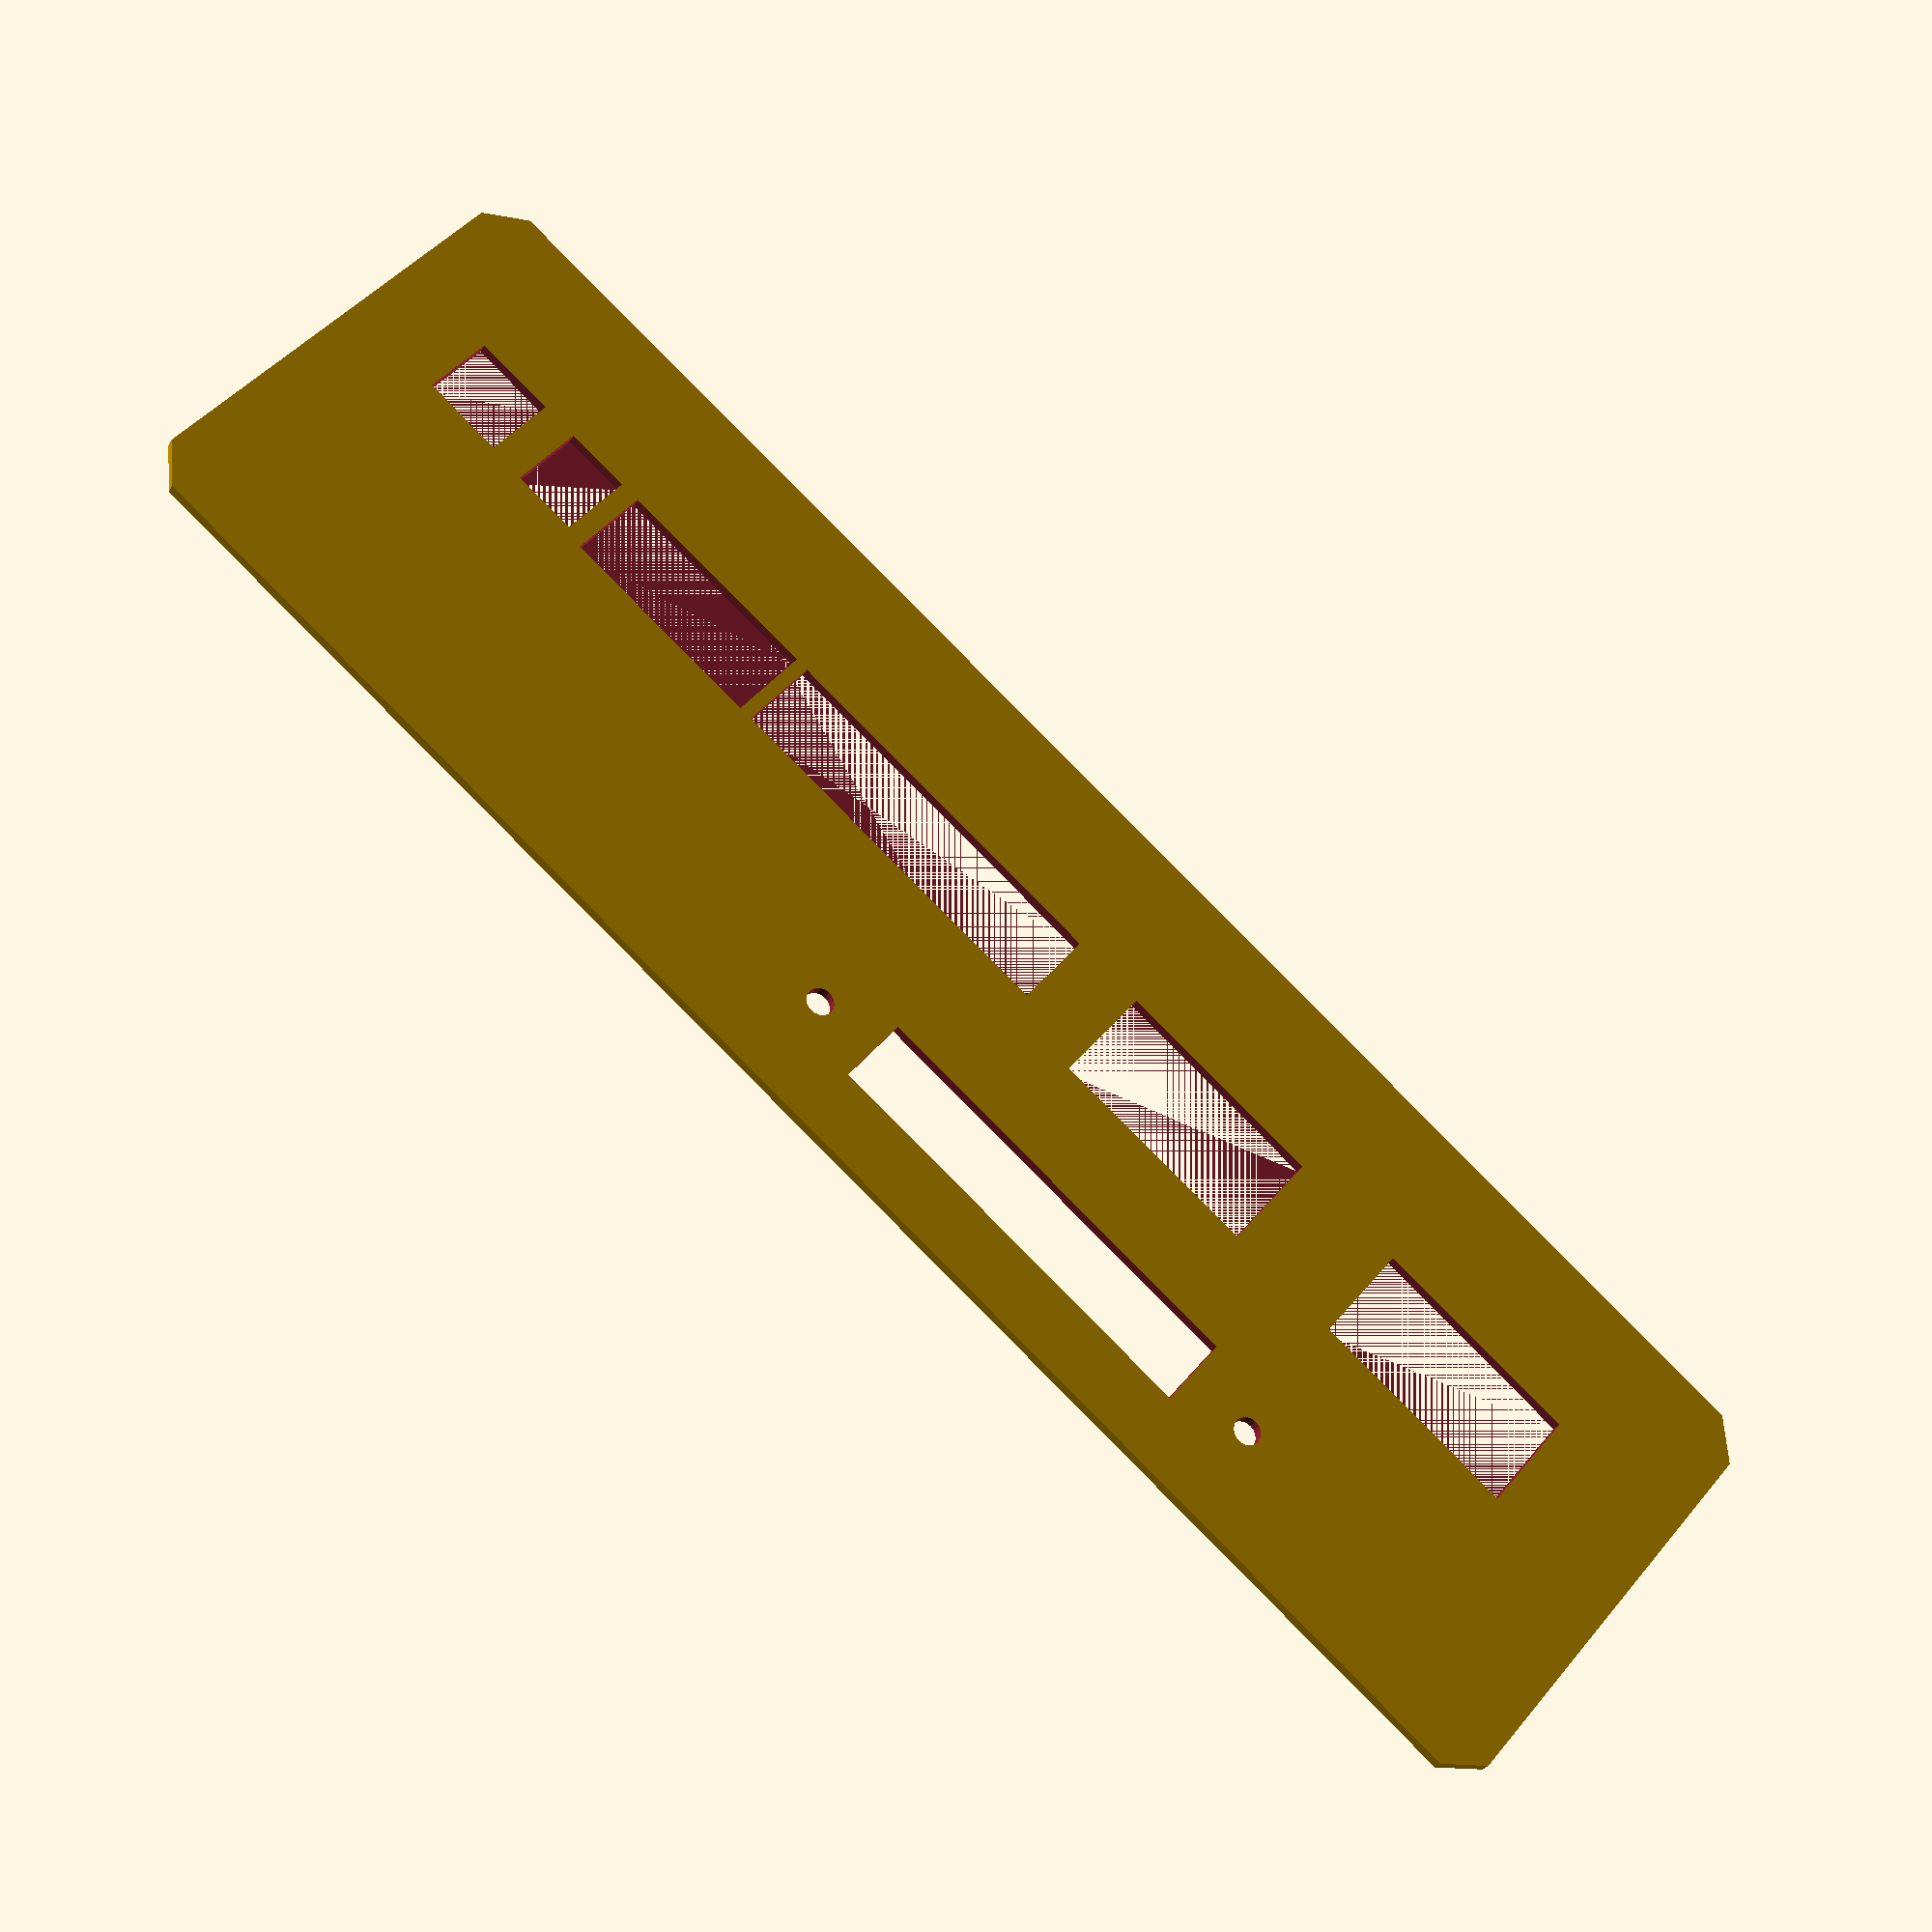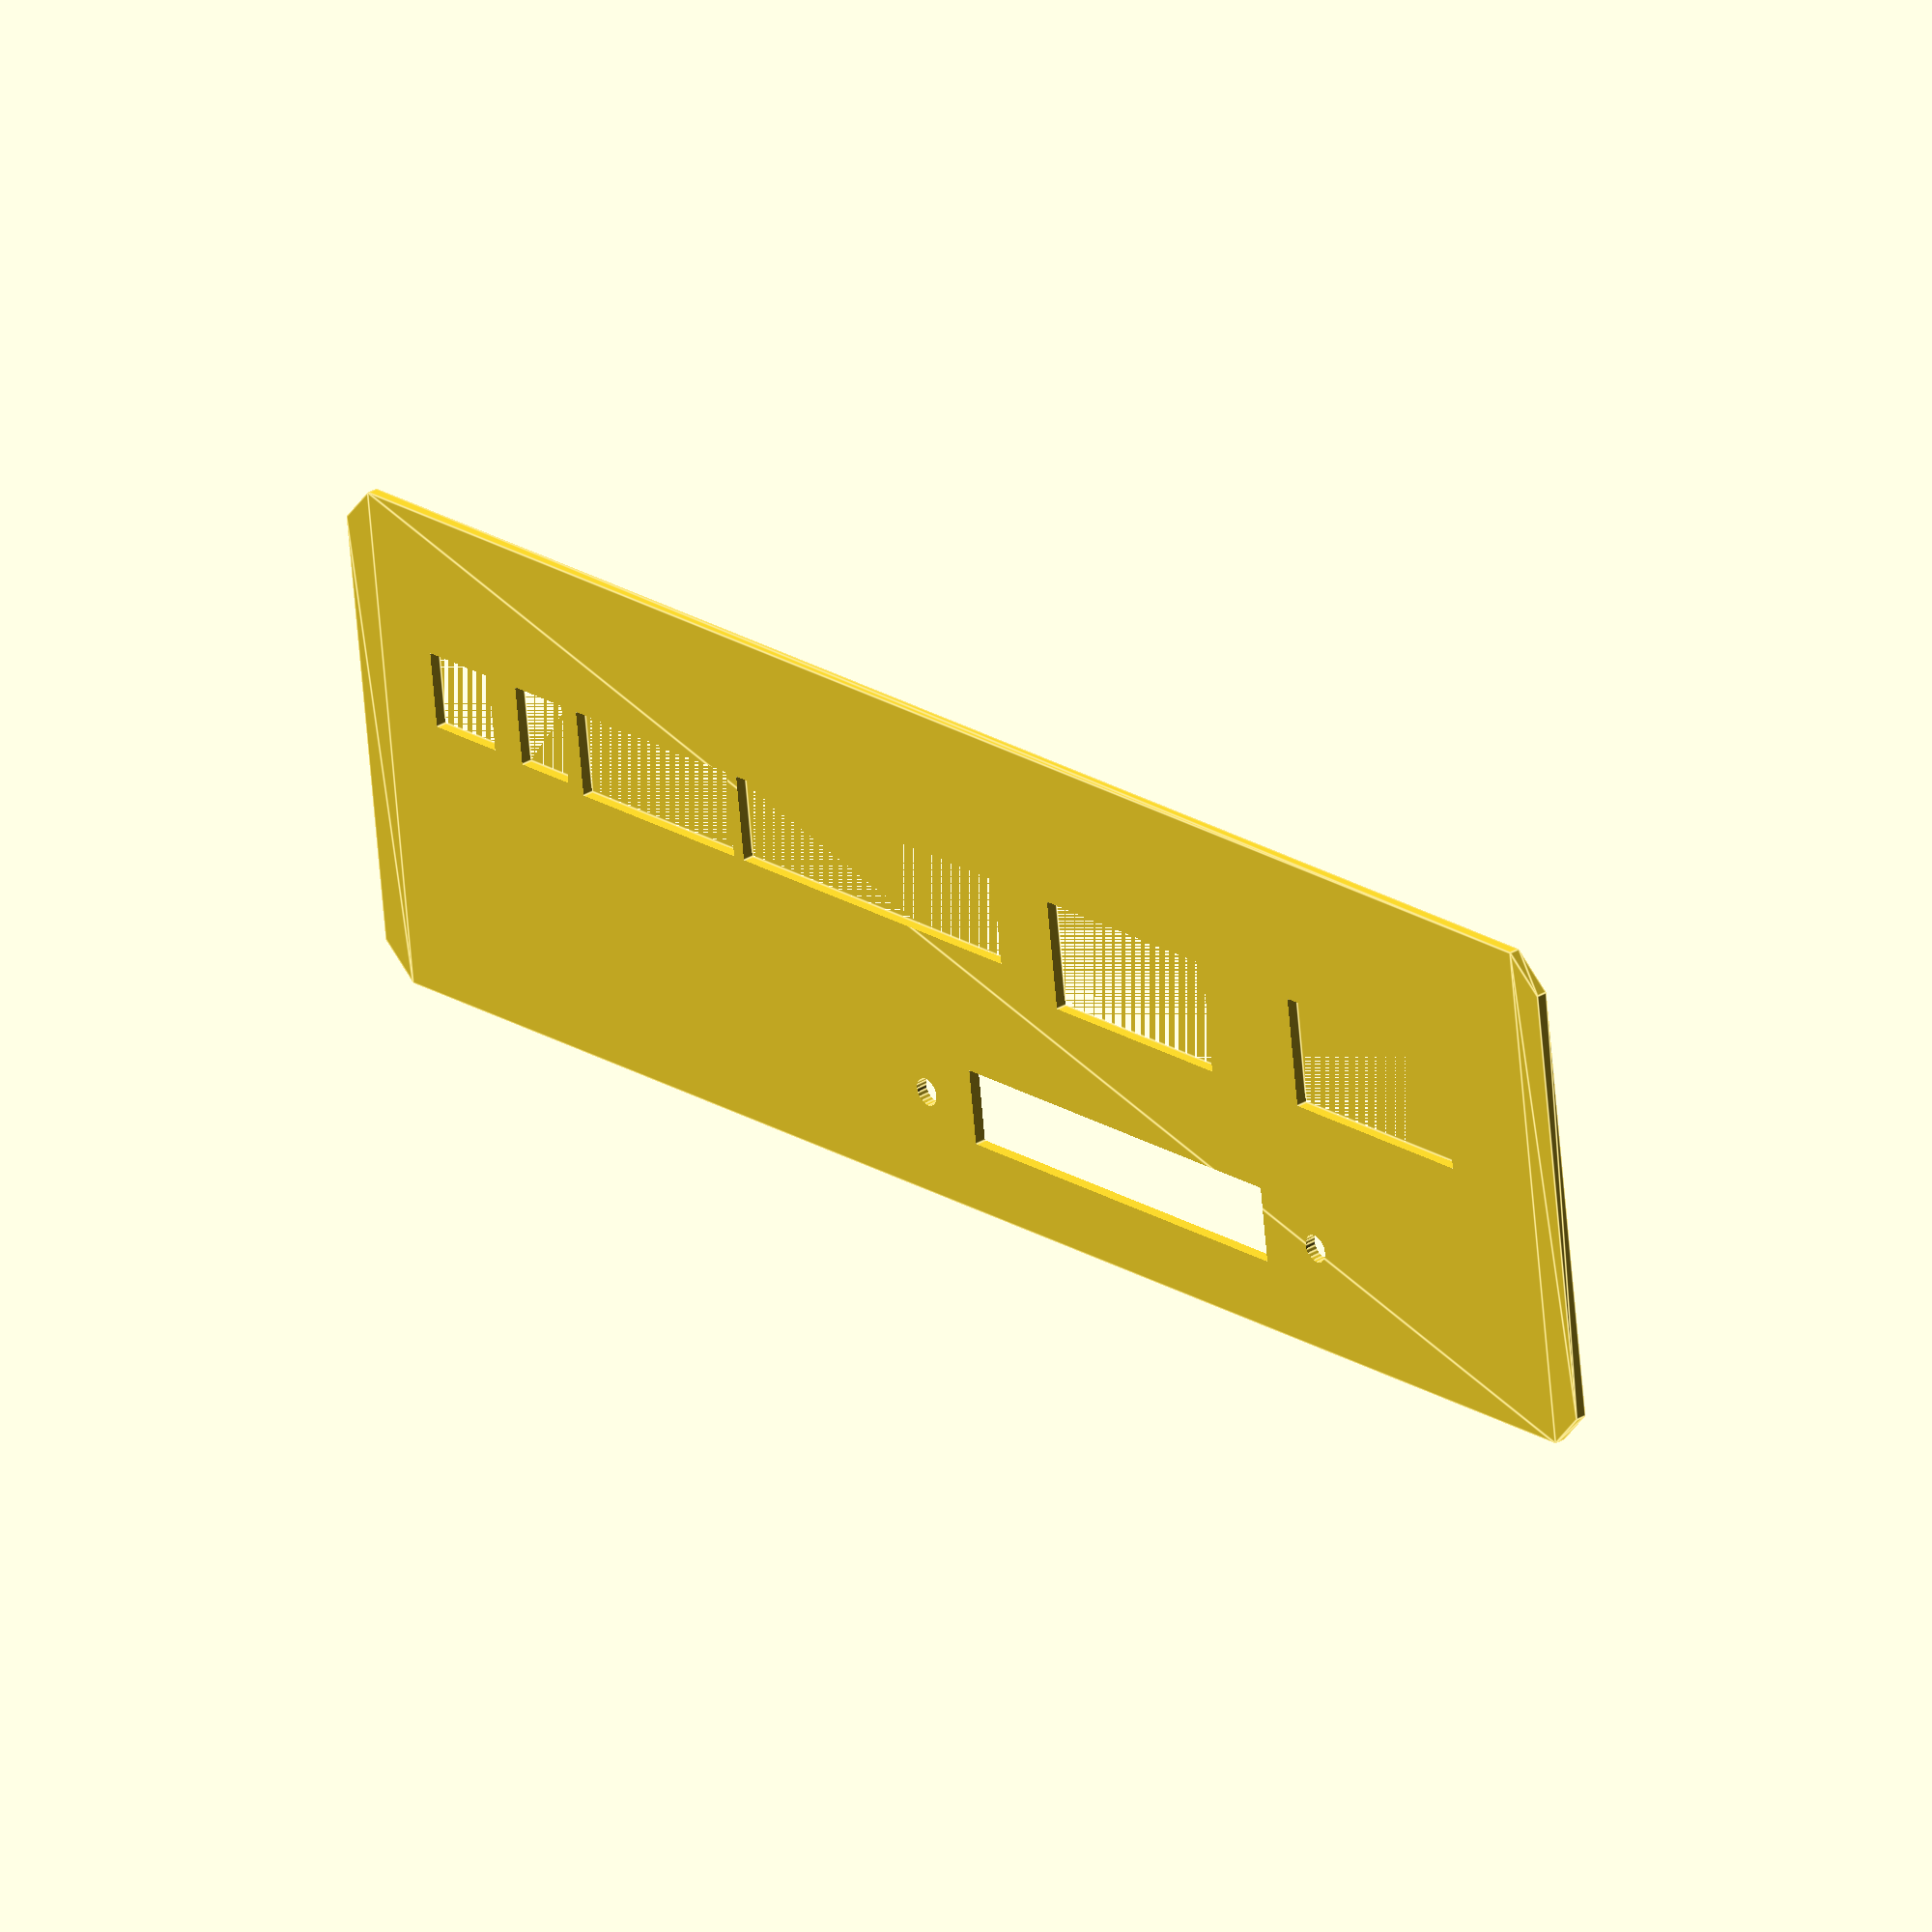
<openscad>
$fn = 20;

thick = 2;
tf = 1.2;

xmax = 250;
ymax = 180+thick;
zmax = 39*2;

dev_x = 21.5;
dev_bot = 21;

edge=5;

rotate([180,0,0])
    shape();


module shape() {
    difference(){
        base_shape();
        
        translate([dev_x, dev_bot, 0])
            sio();
        
        translate([dev_x+17.5+32, dev_bot, 0])
            sio();
        
        translate([dev_x+17.5+31+32+12, dev_bot, 0])
            par();
        
        translate([dev_x+17.5+31+32+12+53+2, dev_bot, 0])
            ser();

        translate([dev_x+17.5+32+32+12+86+2, dev_bot, 0])
            barrel();
        
        translate([dev_x+17.5+32+32+12+86+3+9+5, dev_bot, 0])
            usb();

        translate([60+63, 63,0])
            floppy();
        
    }
    
    /*
    translate([edge, zmax-4*thick-edge, -thick])
        cube([xmax-2*edge-4*thick, 3, 3]);

    translate([edge, 32, -thick])
        cube([xmax-2*edge-4*thick, 3, 3]);

    translate([edge, 5, -thick])
        cube([xmax-2*edge-4*thick, 3, 3]);
    */

}

module usb() {
    cube([12, 11, thick]);
}

module barrel() {
    cube([9.5, 11.5, thick]);
}

module par() {
    cube([53, 12.5, thick]);
}

module ser() {
    cube([31, 12.5, thick]);
}

module sio() {
    cube([32, 16, thick]);
}

module base_shape() {
    
    rotate([0,0,0])
    linear_extrude(1.6)
        base_shape_2d(thick * tf);

}

module base_shape_2d(th) {
    
    echo("width:", xmax-2*th);
    echo("height:", zmax-2*th);
    
    polygon([[0, zmax-edge-2*th], [0, edge], [edge,0], [xmax-edge-2*th, 0], [xmax-2*th, edge], [xmax-2*th, zmax-edge-2*th],[xmax-edge-2*th, zmax-2*th], [edge, zmax-2*th]  ]);
}

module floppy() {
    rotate([0,0,180])
    translate([0,0,-thick]) {
    cube([60, 11, 2*thick]);
    
    translate([60+10.5, 5, 0])
        cylinder(2*thick, 2, 2);
    
    translate([-9.5, 5, 0])
        cylinder(2*thick, 2, 2);
    }
}


</openscad>
<views>
elev=27.5 azim=320.1 roll=156.8 proj=p view=wireframe
elev=149.8 azim=187.3 roll=311.4 proj=o view=edges
</views>
